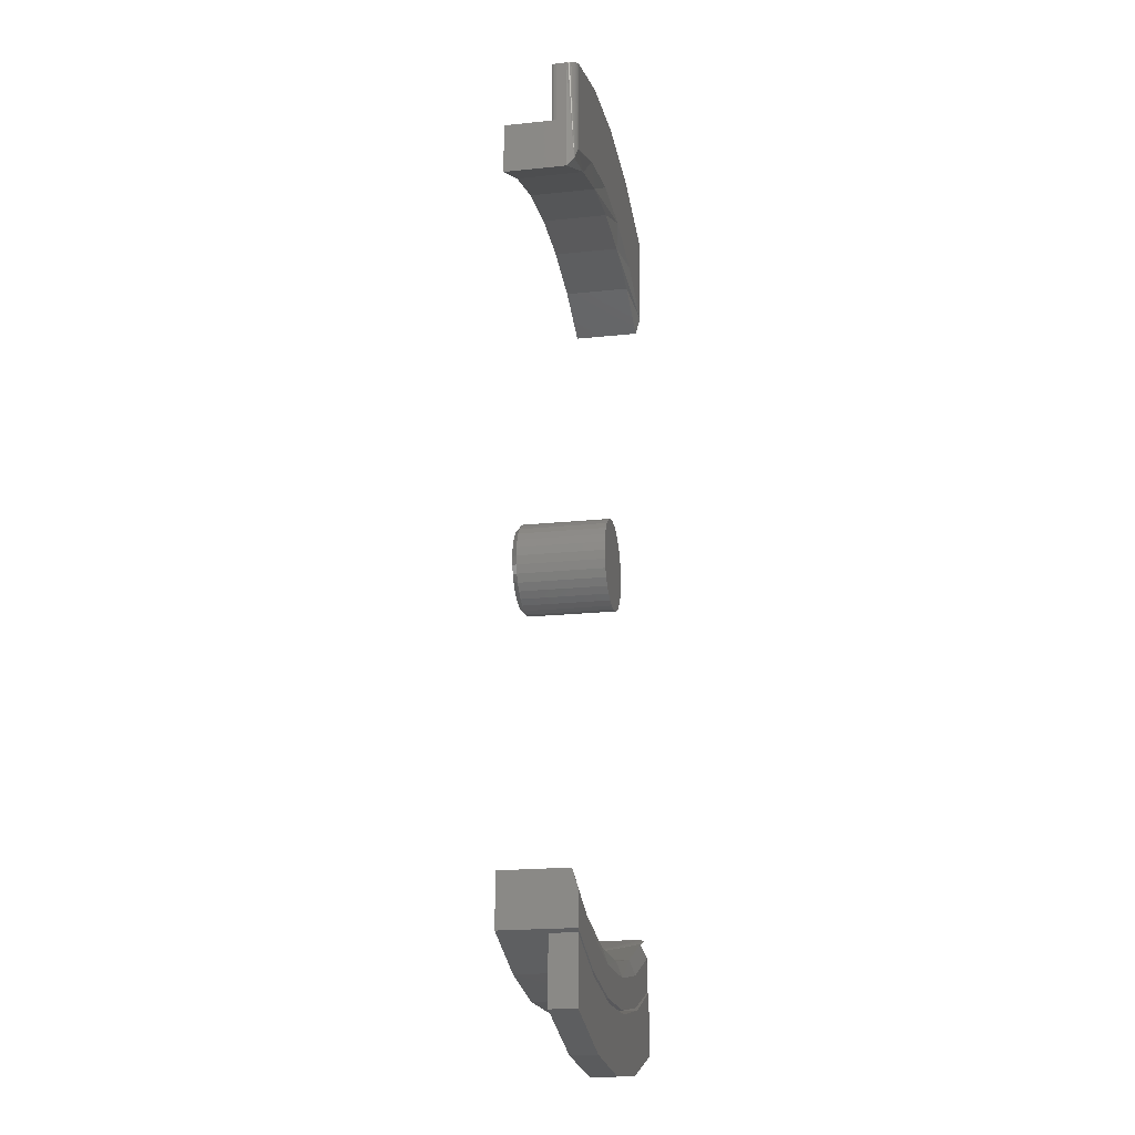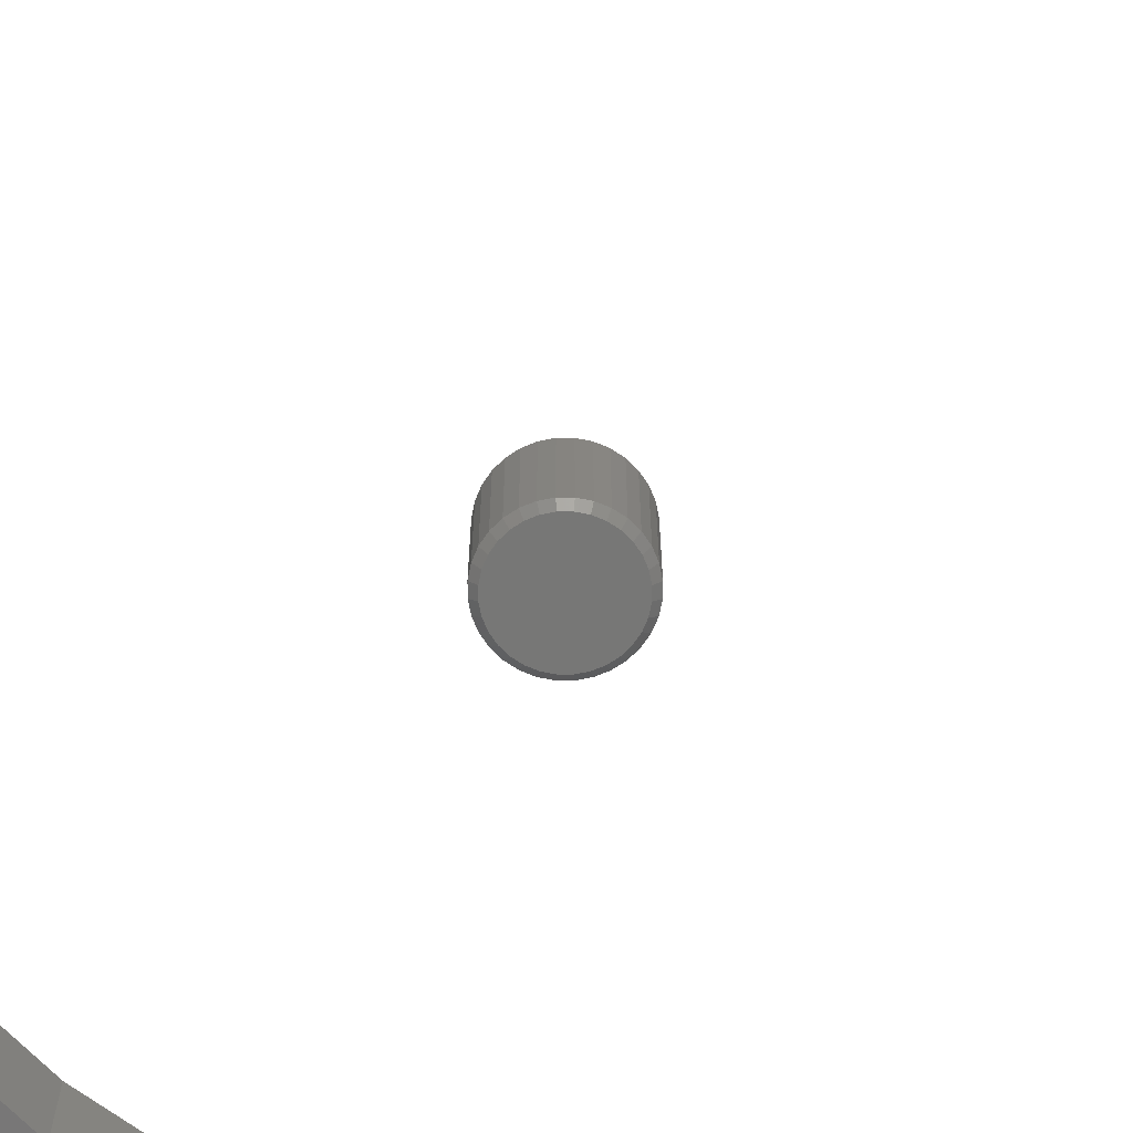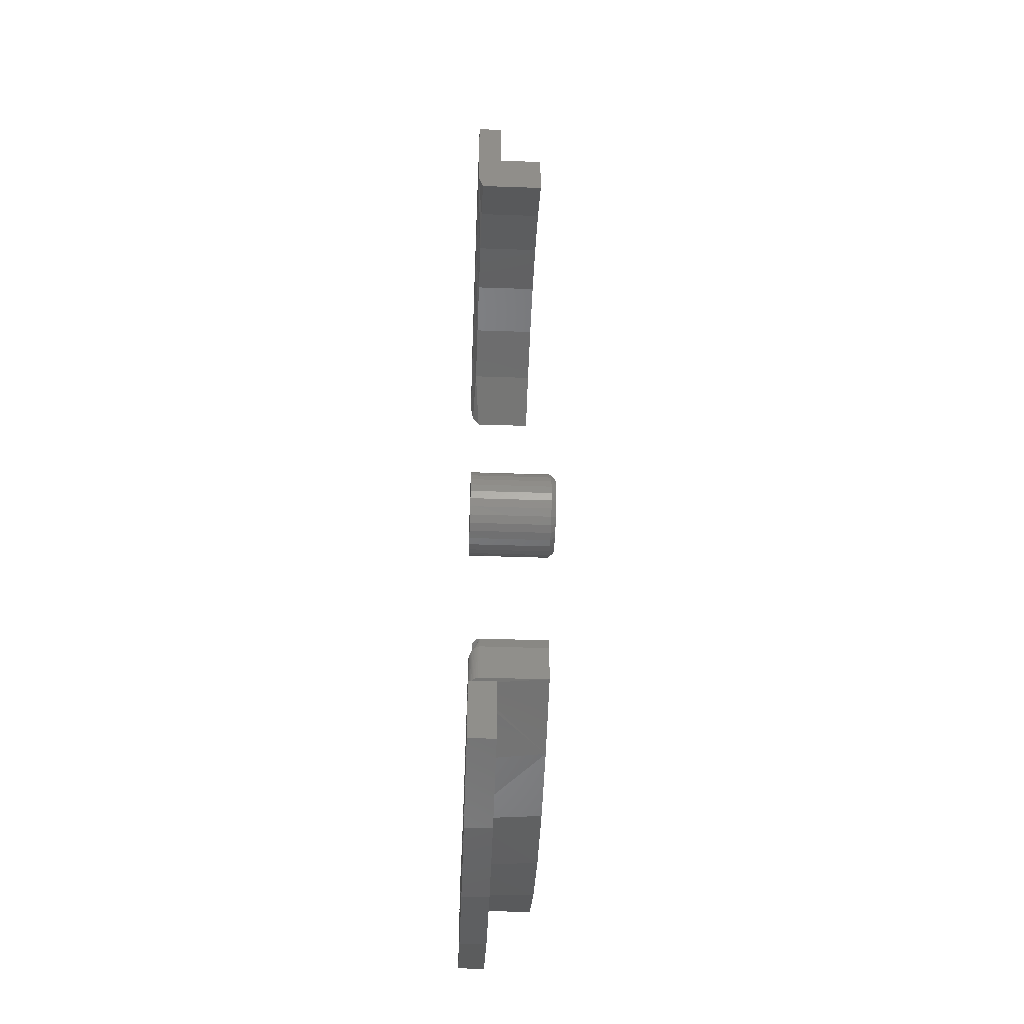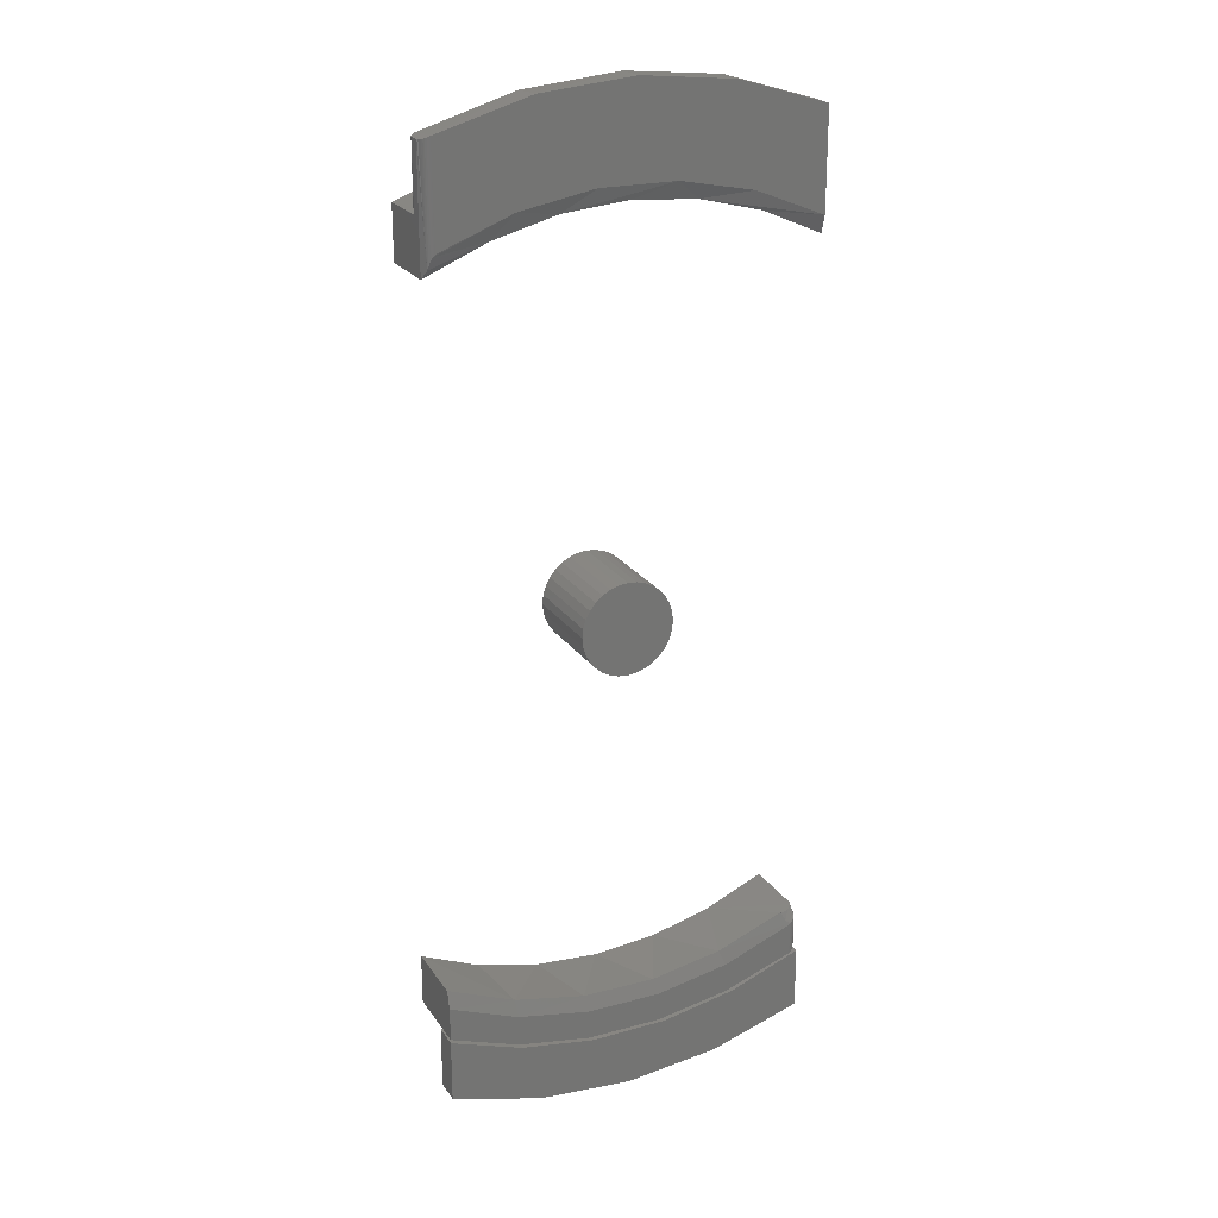
<metadata>
{"format":"stl","ext":"stl","renderer":"f3d","projection":"perspective","resolution":1024,"background":"white","views":[{"elev":-19.4,"azim":101.2,"up":"+Z"},{"elev":-69.9,"azim":129.3,"up":"+Y"},{"elev":-44.4,"azim":-92.3,"up":"+Z"},{"elev":23.3,"azim":154.3,"up":"+Z"}]}
</metadata>
<code>
# stl→obj: 264 verts, 511 faces
v -0.01123 -0.1406 0.05515
v 0.01287 -0.1406 0.05515
v 0.0008224 -0.1406 0.05633
v -0.02281 -0.1406 0.05163
v 0.02446 -0.1406 0.05163
v -0.03349 -0.1406 0.04592
v 0.03513 -0.1406 0.04592
v -0.04285 -0.1406 0.03824
v 0.04449 -0.1406 0.03824
v -0.05053 -0.1406 0.02888
v 0.05217 -0.1406 0.02888
v 0.05217 -0.1406 -0.03974
v -0.04285 -0.1406 -0.0491
v 0.04449 -0.1406 -0.0491
v -0.03349 -0.1406 -0.05678
v 0.03513 -0.1406 -0.05678
v -0.02281 -0.1406 -0.06249
v 0.02446 -0.1406 -0.06249
v -0.01123 -0.1406 -0.066
v 0.01287 -0.1406 -0.066
v 0.0008224 -0.1406 -0.06719
v 0.05788 -0.1406 0.01821
v -0.05624 -0.1406 0.01821
v 0.0614 -0.1406 0.006621
v -0.05975 -0.1406 0.006621
v 0.06258 -0.1406 -0.005428
v -0.06094 -0.1406 -0.005428
v 0.0614 -0.1406 -0.01748
v -0.05975 -0.1406 -0.01748
v 0.05788 -0.1406 -0.02906
v -0.05624 -0.1406 -0.02906
v -0.05053 -0.1406 -0.03974
v 0.07039 7.325e-17 -0.005428
v 0.07039 -0.1328 -0.005428
v 0.06906 7.167e-17 -0.019
v 0.06906 -0.1328 -0.019
v 0.0651 7e-17 -0.03205
v 0.0651 -0.1328 -0.03205
v 0.05867 6.831e-17 -0.04408
v 0.05867 -0.1328 -0.04408
v 0.05002 6.666e-17 -0.05462
v 0.05002 -0.1328 -0.05462
v 0.03947 6.511e-17 -0.06327
v 0.03947 -0.1328 -0.06327
v 0.02745 6.373e-17 -0.0697
v 0.02745 -0.1328 -0.0697
v 0.0144 6.257e-17 -0.07366
v 0.0144 -0.1328 -0.07366
v 0.0008224 6.166e-17 -0.075
v 0.0008224 -0.1328 -0.075
v -0.01275 6.106e-17 -0.07366
v -0.01275 -0.1328 -0.07366
v -0.0258 6.077e-17 -0.0697
v -0.0258 -0.1328 -0.0697
v -0.03783 6.082e-17 -0.06327
v -0.03783 -0.1328 -0.06327
v -0.04837 6.12e-17 -0.05462
v -0.04837 -0.1328 -0.05462
v -0.05702 6.189e-17 -0.04408
v -0.05702 -0.1328 -0.04408
v -0.06345 6.286e-17 -0.03205
v -0.06345 -0.1328 -0.03205
v -0.06741 6.409e-17 -0.019
v -0.06741 -0.1328 -0.019
v -0.06875 6.553e-17 -0.005428
v -0.06875 -0.1328 -0.005428
v -0.06741 6.711e-17 0.008145
v -0.06741 -0.1328 0.008145
v -0.06345 6.878e-17 0.0212
v -0.06345 -0.1328 0.0212
v -0.05702 7.047e-17 0.03322
v -0.05702 -0.1328 0.03322
v -0.04837 7.212e-17 0.04377
v -0.04837 -0.1328 0.04377
v -0.03783 7.367e-17 0.05242
v -0.03783 -0.1328 0.05242
v -0.0258 7.505e-17 0.05885
v -0.0258 -0.1328 0.05885
v -0.01275 7.621e-17 0.06281
v -0.01275 -0.1328 0.06281
v 0.0008224 7.711e-17 0.06414
v 0.0008224 -0.1328 0.06414
v 0.0144 7.772e-17 0.06281
v 0.0144 -0.1328 0.06281
v 0.02745 7.8e-17 0.05885
v 0.02745 -0.1328 0.05885
v 0.03947 7.796e-17 0.05242
v 0.03947 -0.1328 0.05242
v 0.05002 7.758e-17 0.04377
v 0.05002 -0.1328 0.04377
v 0.05867 7.689e-17 0.03322
v 0.05867 -0.1328 0.03322
v 0.0651 7.591e-17 0.0212
v 0.0651 -0.1328 0.0212
v 0.06906 7.468e-17 0.008145
v 0.06906 -0.1328 0.008145
v -0.2734 5.701e-18 -0.5502
v -0.2759 -0.0001902 -0.5998
v -0.2772 -0.0004478 -0.5482
v -0.2734 5.747e-19 -0.6009
v -0.2783 -0.000762 -0.5987
v -0.2794 -0.001168 -0.5469
v -0.2805 -0.001699 -0.5977
v -0.2814 -0.002165 -0.5456
v -0.2826 -0.002978 -0.5968
v -0.2832 -0.003447 -0.5442
v -0.2845 -0.004567 -0.5959
v -0.2849 -0.004959 -0.543
v -0.2861 -0.006427 -0.5952
v -0.2866 -0.007276 -0.5415
v -0.2874 -0.008515 -0.5946
v -0.2874 -0.00854 -0.5408
v -0.2883 -0.01078 -0.5941
v -0.288 -0.009881 -0.5403
v -0.2884 -0.01126 -0.5398
v -0.2889 -0.01318 -0.5938
v -0.2888 -0.0127 -0.5395
v -0.2891 -0.01562 -0.5938
v -0.2891 -0.01562 -0.5392
v -0.289 -0.01415 -0.5393
v 0.2812 3.216e-17 -0.5938
v 0.1749 2.663e-17 -0.5859
v 0.2812 3.737e-17 -0.5423
v -0.1653 2.462e-18 -0.638
v 0.1741 2.179e-17 -0.6336
v 0.06179 1.323e-17 -0.6545
v -0.05248 6.721e-18 -0.656
v -0.1659 7.175e-18 -0.5907
v -0.05265 1.126e-17 -0.6105
v 0.06227 1.783e-17 -0.6089
v -0.2891 -0.1094 -0.5392
v -0.2891 -0.1094 -0.5938
v 0.0671 -0.007812 -0.5847
v 0.09739 -0.1094 -0.5803
v 0.1775 -0.007812 -0.5605
v 1.394e-05 -0.1094 -0.589
v -0.04587 -0.007812 -0.5875
v -0.09747 -0.1094 -0.5815
v -0.1573 -0.007812 -0.5688
v -0.2807 -0.009876 -0.5202
v -0.2816 -0.01207 -0.5197
v -0.2819 -0.01321 -0.5196
v -0.2822 -0.01562 -0.5194
v -0.2822 -0.1094 -0.5194
v -0.1924 -0.1094 -0.5582
v -0.2631 -0.007806 -0.5291
v -0.265 -0.006146 -0.5282
v -0.2658 -0.005669 -0.5278
v -0.2678 -0.004725 -0.5268
v -0.2701 -0.004337 -0.5257
v -0.2724 -0.004314 -0.5245
v -0.2748 -0.004936 -0.5233
v -0.2763 -0.005566 -0.5226
v -0.2776 -0.006488 -0.5218
v -0.2785 -0.007179 -0.5214
v -0.28 -0.008916 -0.5206
v 0.192 -0.1094 -0.5556
v 0.2812 -0.1094 -0.5157
v 0.2812 -0.007812 -0.5157
v 0.2812 -0.1094 -0.5938
v -0.1786 -0.1094 -0.6345
v 0.1708 -0.1094 -0.6345
v -0.06276 -0.1094 -0.6552
v 0.05495 -0.1094 -0.6552
v -0.2722 -0.0009766 -0.5476
v -0.2709 -0.001953 -0.5449
v -0.2696 -0.00293 -0.5423
v -0.2683 -0.003906 -0.5397
v -0.267 -0.004883 -0.537
v -0.2657 -0.005859 -0.5344
v -0.2651 -0.006348 -0.5331
v -0.2644 -0.006836 -0.5318
v -0.2638 -0.007324 -0.5305
v 0.09481 -0.007812 0.5806
v 0.04484 2.039e-17 0.6104
v 0.1581 2.447e-17 0.5906
v -0.1026 -0.007812 0.5806
v -0.1827 5.02e-18 0.5858
v -0.07008 1.382e-17 0.6088
v -0.003906 -0.007812 0.5889
v -0.2891 -5.72e-18 0.5422
v -0.1986 -0.007812 0.556
v -0.2891 -0.007812 0.5156
v 0.1908 -0.007812 0.556
v 0.2696 -0.0005136 0.5464
v 0.2716 -0.001198 0.5431
v 0.2728 -0.001763 0.5406
v 0.275 -0.003145 0.5348
v 0.2767 -0.004565 0.5292
v 0.2812 -0.01562 0.5156
v 0.2656 2.595e-17 0.5501
v 0.2671 -7.17e-05 0.5492
v 0.268 -0.0001836 0.5483
v 0.2812 -0.03125 0.5937
v 0.2812 -0.1094 0.5937
v 0.2812 -0.1094 0.5156
v 0.2812 -0.01562 0.6898
v 0.2812 -0.03125 0.6898
v 0.2656 4.352e-17 0.6961
v -0.01232 3.368e-17 0.7465
v 0.1291 4.021e-17 0.7346
v -0.1534 2.418e-17 0.7314
v -0.2891 1.066e-17 0.6898
v -0.008125 -0.03906 0.7465
v 0.1353 -0.03906 0.7334
v 0.2748 -0.002971 0.6924
v 0.2758 -0.03868 0.692
v 0.2767 -0.00456 0.6917
v 0.278 -0.03758 0.6911
v 0.2783 -0.006422 0.691
v 0.2798 -0.03585 0.6904
v 0.2734 -0.03906 0.693
v 0.2727 -0.001692 0.6933
v 0.2704 -0.0007564 0.6942
v 0.268 -0.0001872 0.6951
v 0.2795 -0.008513 0.6905
v 0.2809 -0.03367 0.69
v 0.2811 -0.01318 0.6899
v 0.2805 -0.01078 0.6901
v -0.2891 -0.03906 0.6898
v -0.1513 -0.03906 0.7318
v -0.1026 -0.1094 0.5806
v -0.1986 -0.1094 0.556
v -0.2891 -0.1094 0.5156
v -0.003906 -0.1094 0.5889
v 0.09481 -0.1094 0.5806
v 0.1908 -0.1094 0.556
v -0.2891 -0.1094 0.5937
v -0.2891 -0.03909 0.5937
v 0.1708 -0.1094 0.6344
v -0.1786 -0.1094 0.6344
v -0.06276 -0.1094 0.6551
v 0.05495 -0.1094 0.6551
v 0.2809 -0.03357 0.5939
v 0.2798 -0.03579 0.5944
v 0.2781 -0.03755 0.5952
v 0.2759 -0.03868 0.5963
v 0.2734 -0.03906 0.5974
v 0.1642 -0.03906 0.6363
v -0.1803 -0.03906 0.634
v -0.06619 -0.03906 0.6549
v 0.0498 -0.03906 0.6556
v -0.2891 -0.03906 -0.6953
v -0.1786 -0.03906 -0.64
v -0.2891 -0.03906 -0.5993
v -0.06276 -0.03906 -0.6607
v 0.1415 -0.03906 -0.7377
v -0.1493 -0.03906 -0.7377
v -0.003906 -0.03906 -0.752
v 0.2812 -0.03906 -0.6953
v 0.2812 -0.03906 -0.5993
v 0.1708 -0.03906 -0.64
v 0.05495 -0.03906 -0.6607
v -0.2891 1.091e-17 -0.5993
v -0.1786 1.252e-17 -0.64
v -0.2891 1.415e-18 -0.6953
v -0.06276 1.665e-17 -0.6607
v -0.003906 1.095e-17 -0.752
v -0.1493 4.467e-18 -0.7377
v 0.1415 2.061e-17 -0.7377
v 0.2812 3.307e-17 -0.6953
v 0.05495 2.319e-17 -0.6607
v 0.1708 3.191e-17 -0.64
v 0.2812 4.232e-17 -0.5993
f 1 2 3
f 2 1 4
f 2 4 5
f 5 4 6
f 5 6 7
f 7 6 8
f 7 8 9
f 9 8 10
f 9 10 11
f 12 13 14
f 14 13 15
f 14 15 16
f 16 15 17
f 16 17 18
f 18 17 19
f 18 19 20
f 20 19 21
f 11 10 22
f 22 10 23
f 22 23 24
f 24 23 25
f 24 25 26
f 26 25 27
f 26 27 28
f 28 27 29
f 28 29 30
f 30 29 31
f 30 31 12
f 12 31 32
f 12 32 13
f 33 34 35
f 35 34 36
f 35 36 37
f 37 36 38
f 37 38 39
f 39 38 40
f 39 40 41
f 41 40 42
f 41 42 43
f 43 42 44
f 43 44 45
f 45 44 46
f 45 46 47
f 47 46 48
f 47 48 49
f 49 48 50
f 49 50 51
f 51 50 52
f 51 52 53
f 53 52 54
f 53 54 55
f 55 54 56
f 55 56 57
f 57 56 58
f 57 58 59
f 59 58 60
f 59 60 61
f 61 60 62
f 61 62 63
f 63 62 64
f 63 64 65
f 65 64 66
f 65 66 67
f 67 66 68
f 67 68 69
f 69 68 70
f 69 70 71
f 71 70 72
f 71 72 73
f 73 72 74
f 73 74 75
f 75 74 76
f 75 76 77
f 77 76 78
f 77 78 79
f 79 78 80
f 79 80 81
f 81 80 82
f 81 82 83
f 83 82 84
f 83 84 85
f 85 84 86
f 85 86 87
f 87 86 88
f 87 88 89
f 89 88 90
f 89 90 91
f 91 90 92
f 91 92 93
f 93 92 94
f 93 94 95
f 95 94 96
f 95 96 33
f 33 96 34
f 26 28 34
f 28 36 34
f 66 64 27
f 64 29 27
f 64 62 31
f 29 64 31
f 60 58 32
f 32 62 60
f 31 62 32
f 56 54 17
f 15 56 17
f 15 13 56
f 52 50 19
f 19 54 52
f 17 54 19
f 48 46 18
f 20 48 18
f 20 21 48
f 44 42 16
f 16 46 44
f 18 46 16
f 40 38 30
f 12 40 30
f 12 14 40
f 28 38 36
f 30 38 28
f 13 32 58
f 58 56 13
f 21 19 50
f 50 48 21
f 14 16 42
f 42 40 14
f 27 25 66
f 25 68 66
f 34 96 26
f 96 24 26
f 96 94 22
f 24 96 22
f 92 90 11
f 11 94 92
f 22 94 11
f 88 86 5
f 7 88 5
f 7 9 88
f 84 82 2
f 2 86 84
f 5 86 2
f 80 78 4
f 1 80 4
f 1 3 80
f 76 74 6
f 6 78 76
f 4 78 6
f 72 70 23
f 10 72 23
f 10 8 72
f 25 70 68
f 23 70 25
f 9 11 90
f 90 88 9
f 3 2 82
f 82 80 3
f 8 6 74
f 74 72 8
f 81 83 79
f 77 79 83
f 85 77 83
f 75 77 85
f 87 75 85
f 73 75 87
f 89 73 87
f 71 73 89
f 91 71 89
f 41 57 39
f 55 57 41
f 43 55 41
f 53 55 43
f 45 53 43
f 51 53 45
f 47 51 45
f 49 51 47
f 57 59 39
f 39 59 61
f 39 61 37
f 37 61 63
f 37 63 35
f 35 63 65
f 35 65 33
f 33 65 67
f 33 67 95
f 95 67 69
f 95 69 93
f 93 69 71
f 93 71 91
f 97 98 99
f 97 100 98
f 98 101 99
f 102 99 101
f 101 103 102
f 102 103 104
f 104 103 105
f 104 105 106
f 106 105 107
f 106 107 108
f 108 107 109
f 108 109 110
f 110 109 111
f 110 111 112
f 112 111 113
f 112 113 114
f 113 115 114
f 115 113 116
f 115 116 117
f 118 119 116
f 116 119 120
f 116 120 117
f 121 122 123
f 124 125 126
f 126 127 124
f 97 128 100
f 100 128 129
f 100 129 124
f 124 129 130
f 124 130 125
f 125 130 122
f 125 122 121
f 119 118 131
f 131 118 132
f 133 134 135
f 136 134 133
f 137 136 133
f 138 136 137
f 139 138 137
f 140 141 142
f 140 142 143
f 140 143 144
f 145 138 139
f 145 139 146
f 145 146 147
f 145 147 148
f 145 148 149
f 145 149 150
f 145 150 151
f 145 151 152
f 145 152 153
f 145 153 154
f 145 154 155
f 145 155 156
f 145 156 140
f 145 140 144
f 134 157 135
f 135 157 158
f 135 158 159
f 131 145 144
f 160 158 157
f 160 157 134
f 160 134 136
f 160 136 132
f 160 132 161
f 160 161 162
f 132 136 138
f 132 138 145
f 132 145 131
f 163 164 161
f 161 164 162
f 158 160 159
f 159 160 121
f 159 121 123
f 97 165 128
f 139 137 129
f 139 129 128
f 139 128 165
f 139 165 166
f 139 166 167
f 139 167 168
f 139 168 169
f 139 169 170
f 139 170 171
f 139 171 172
f 139 172 173
f 139 173 146
f 129 137 130
f 130 137 133
f 130 133 122
f 122 133 135
f 122 135 123
f 123 135 159
f 143 119 144
f 144 119 131
f 167 166 99
f 167 99 102
f 99 166 165
f 97 99 165
f 143 173 172
f 143 172 171
f 143 171 170
f 143 170 169
f 143 169 168
f 143 168 167
f 143 167 102
f 143 102 104
f 143 104 106
f 143 106 108
f 143 108 110
f 143 110 112
f 143 112 114
f 143 114 115
f 143 115 117
f 143 117 120
f 143 120 119
f 173 143 142
f 173 142 141
f 173 141 140
f 173 140 156
f 173 156 155
f 173 155 154
f 173 154 153
f 173 153 152
f 173 152 151
f 173 151 150
f 173 150 149
f 173 149 148
f 173 148 147
f 173 147 146
f 161 132 103
f 161 103 101
f 161 101 98
f 161 98 100
f 161 100 124
f 161 124 127
f 161 127 163
f 111 132 118
f 111 118 116
f 111 116 113
f 132 111 109
f 132 109 107
f 132 107 105
f 132 105 103
f 121 160 125
f 125 160 162
f 125 162 126
f 126 162 164
f 126 164 127
f 127 164 163
f 174 175 176
f 177 178 179
f 177 179 180
f 179 174 180
f 174 179 175
f 181 178 177
f 181 177 182
f 181 182 183
f 184 174 176
f 184 176 185
f 184 185 186
f 184 186 187
f 184 187 188
f 184 188 189
f 184 189 190
f 185 176 191
f 185 191 192
f 185 192 193
f 194 195 196
f 194 196 190
f 194 190 197
f 194 197 198
f 191 176 199
f 176 175 199
f 200 201 202
f 203 202 201
f 203 201 199
f 203 199 175
f 203 175 179
f 203 179 178
f 203 178 181
f 204 205 201
f 199 201 205
f 206 207 208
f 208 207 209
f 208 209 210
f 210 209 211
f 212 207 206
f 212 206 213
f 212 213 214
f 212 214 215
f 212 215 199
f 212 199 205
f 216 210 211
f 216 211 217
f 216 217 198
f 216 198 197
f 216 197 218
f 216 218 219
f 203 220 202
f 202 220 221
f 202 221 200
f 200 221 204
f 200 204 201
f 180 222 177
f 177 222 223
f 177 223 182
f 182 223 224
f 182 224 183
f 222 180 225
f 225 180 174
f 225 174 226
f 226 174 184
f 226 184 227
f 227 184 190
f 227 190 196
f 191 215 192
f 191 199 215
f 193 192 215
f 193 215 214
f 193 214 185
f 186 185 214
f 214 213 186
f 186 213 187
f 187 213 206
f 187 206 188
f 188 206 208
f 189 188 208
f 189 208 210
f 189 210 216
f 189 216 219
f 189 219 218
f 189 218 197
f 189 197 190
f 183 224 181
f 181 224 228
f 181 228 229
f 229 220 181
f 181 220 203
f 195 225 226
f 195 226 227
f 195 227 196
f 228 224 223
f 228 223 222
f 228 222 225
f 228 225 195
f 228 195 230
f 228 230 231
f 231 230 232
f 232 230 233
f 195 234 235
f 195 235 236
f 195 236 237
f 195 237 238
f 195 238 239
f 195 239 230
f 229 228 240
f 240 228 231
f 240 231 241
f 241 231 232
f 241 232 242
f 242 232 233
f 242 233 239
f 239 233 230
f 212 237 207
f 212 238 237
f 236 207 237
f 194 198 234
f 234 198 217
f 234 217 235
f 235 217 211
f 235 211 236
f 236 211 209
f 236 209 207
f 212 239 238
f 212 242 239
f 221 205 204
f 220 229 240
f 220 240 241
f 220 241 242
f 220 242 212
f 220 212 205
f 220 205 221
f 243 244 245
f 243 246 244
f 247 248 249
f 250 251 252
f 250 252 253
f 250 253 246
f 250 246 243
f 250 243 248
f 250 248 247
f 254 255 256
f 255 257 256
f 258 259 260
f 261 260 259
f 261 259 256
f 261 256 257
f 261 257 262
f 261 262 263
f 261 263 264
f 245 254 243
f 243 254 256
f 262 252 263
f 263 252 251
f 263 251 264
f 252 262 253
f 253 262 257
f 253 257 246
f 246 257 255
f 246 255 244
f 244 255 254
f 244 254 245
f 250 261 251
f 251 261 264
f 261 250 260
f 260 250 247
f 260 247 258
f 258 247 249
f 258 249 259
f 259 249 248
f 259 248 256
f 256 248 243

</code>
